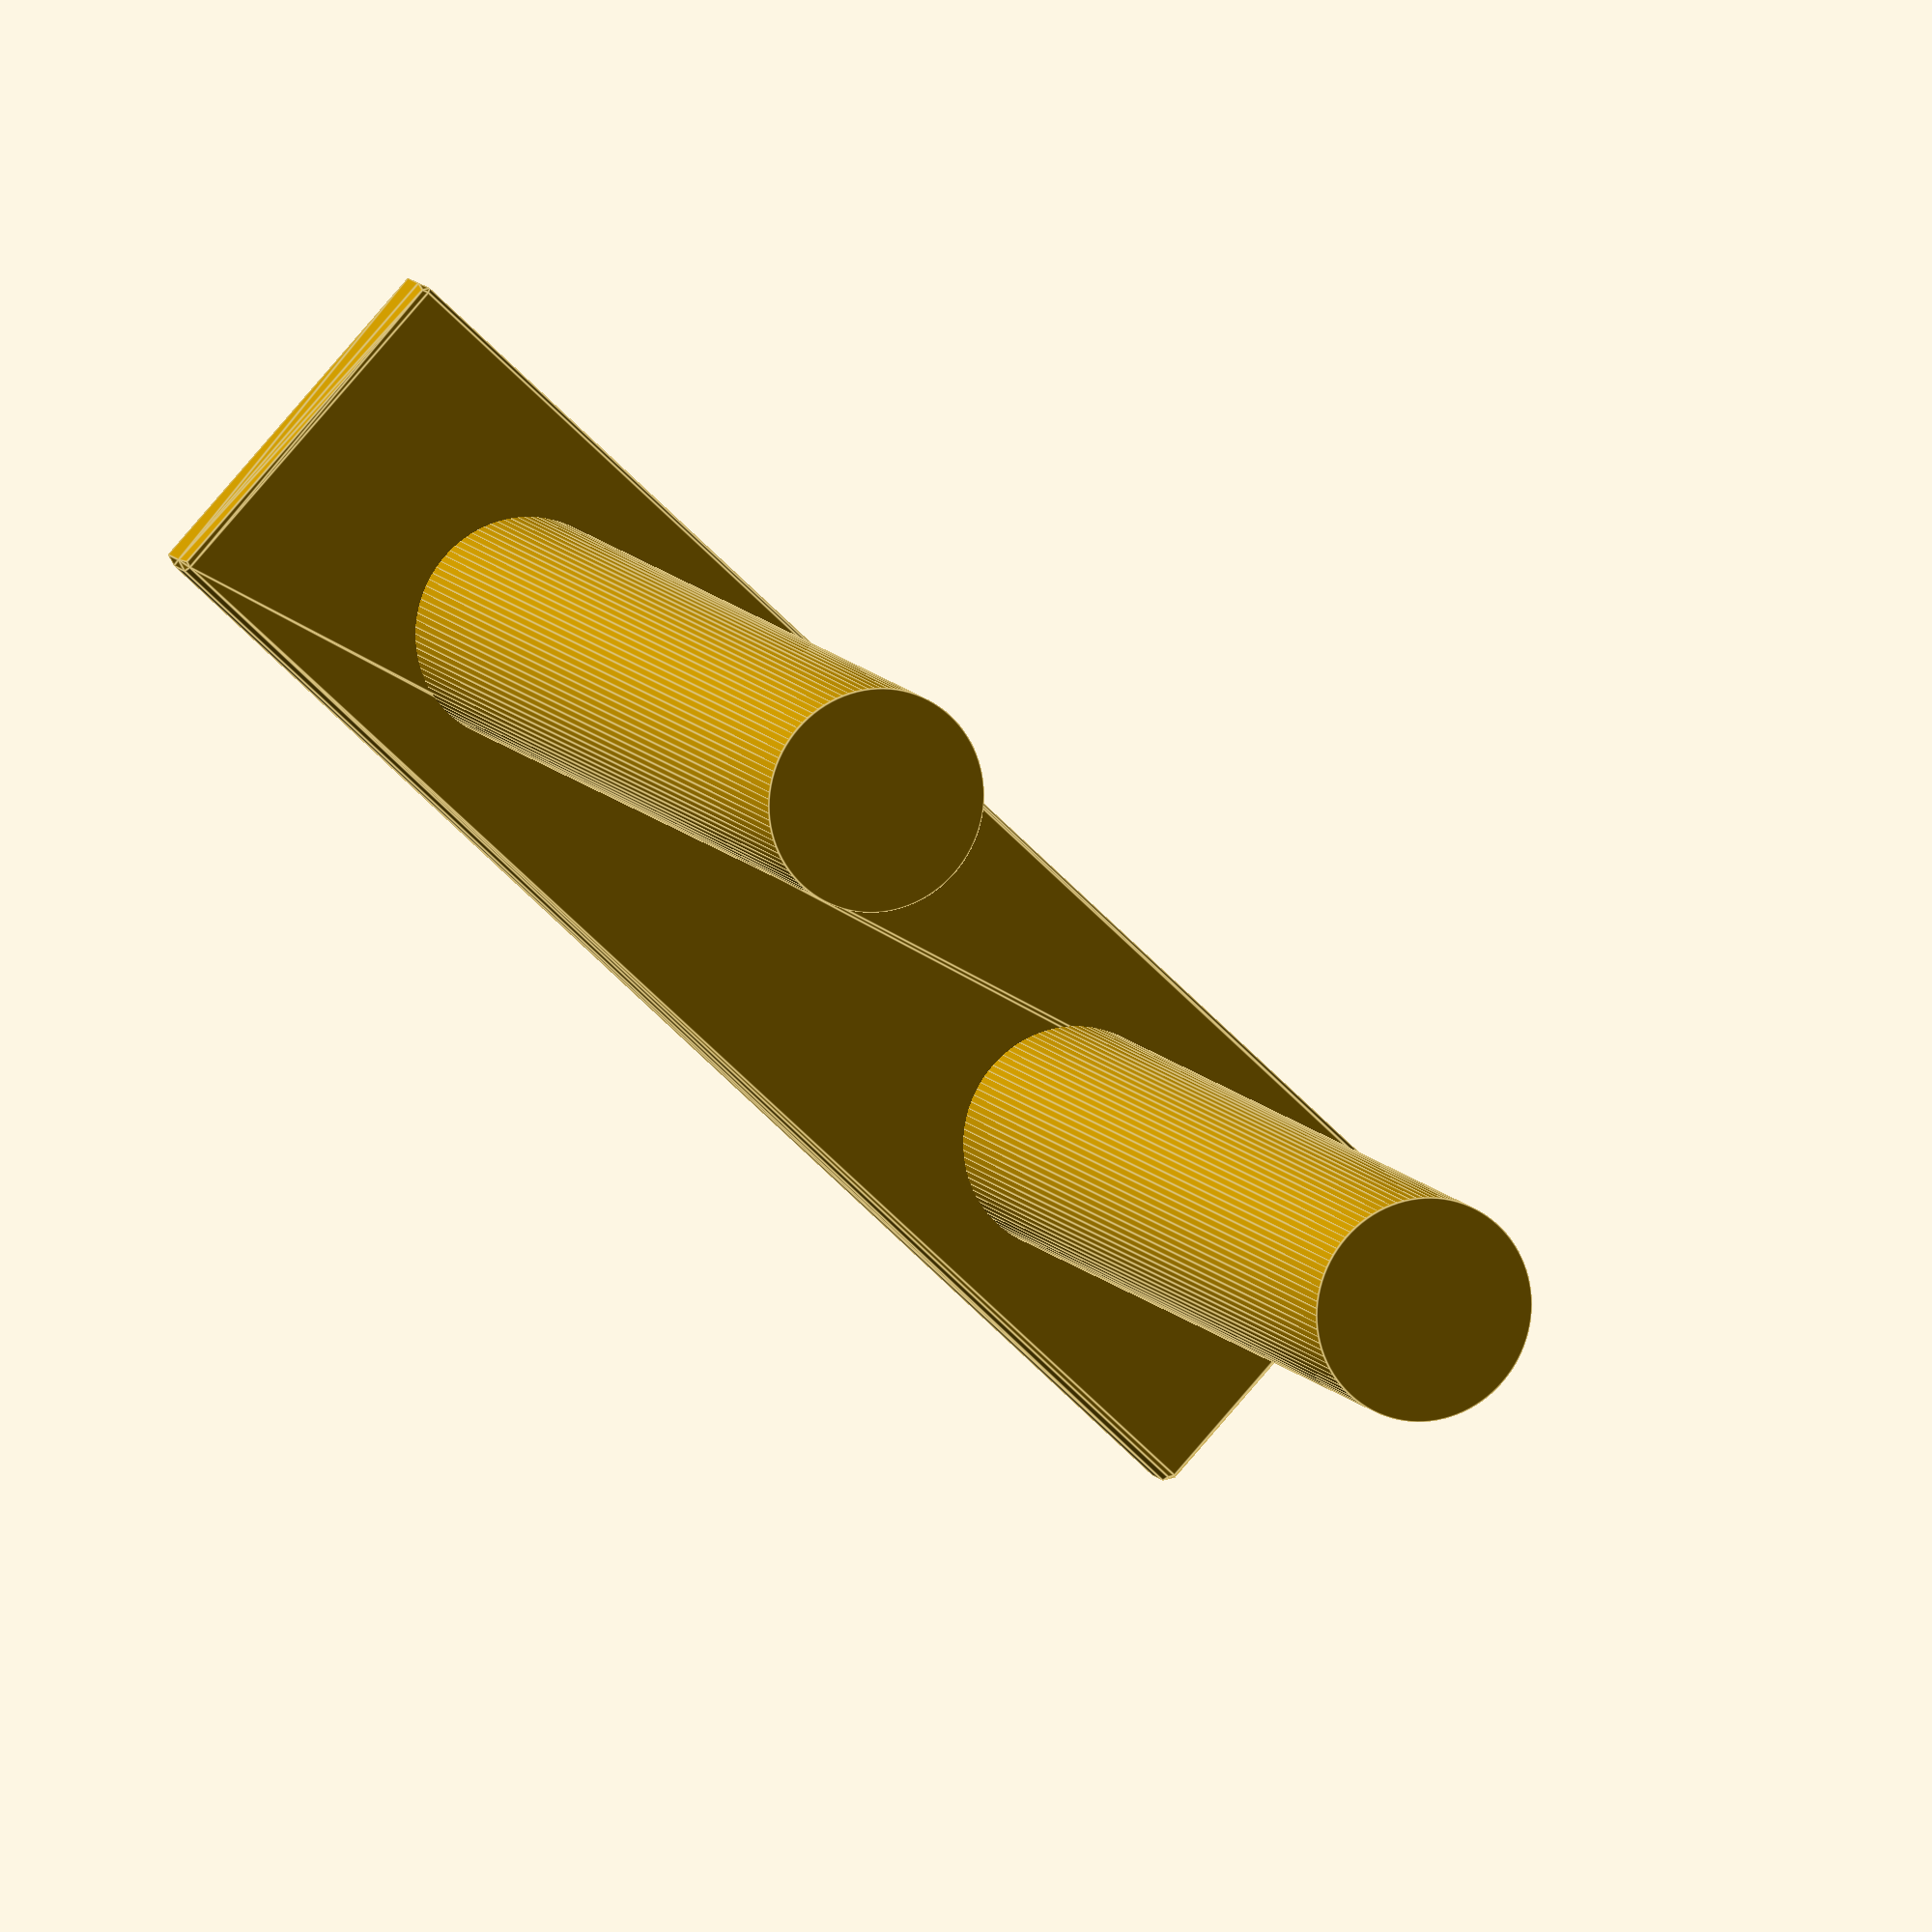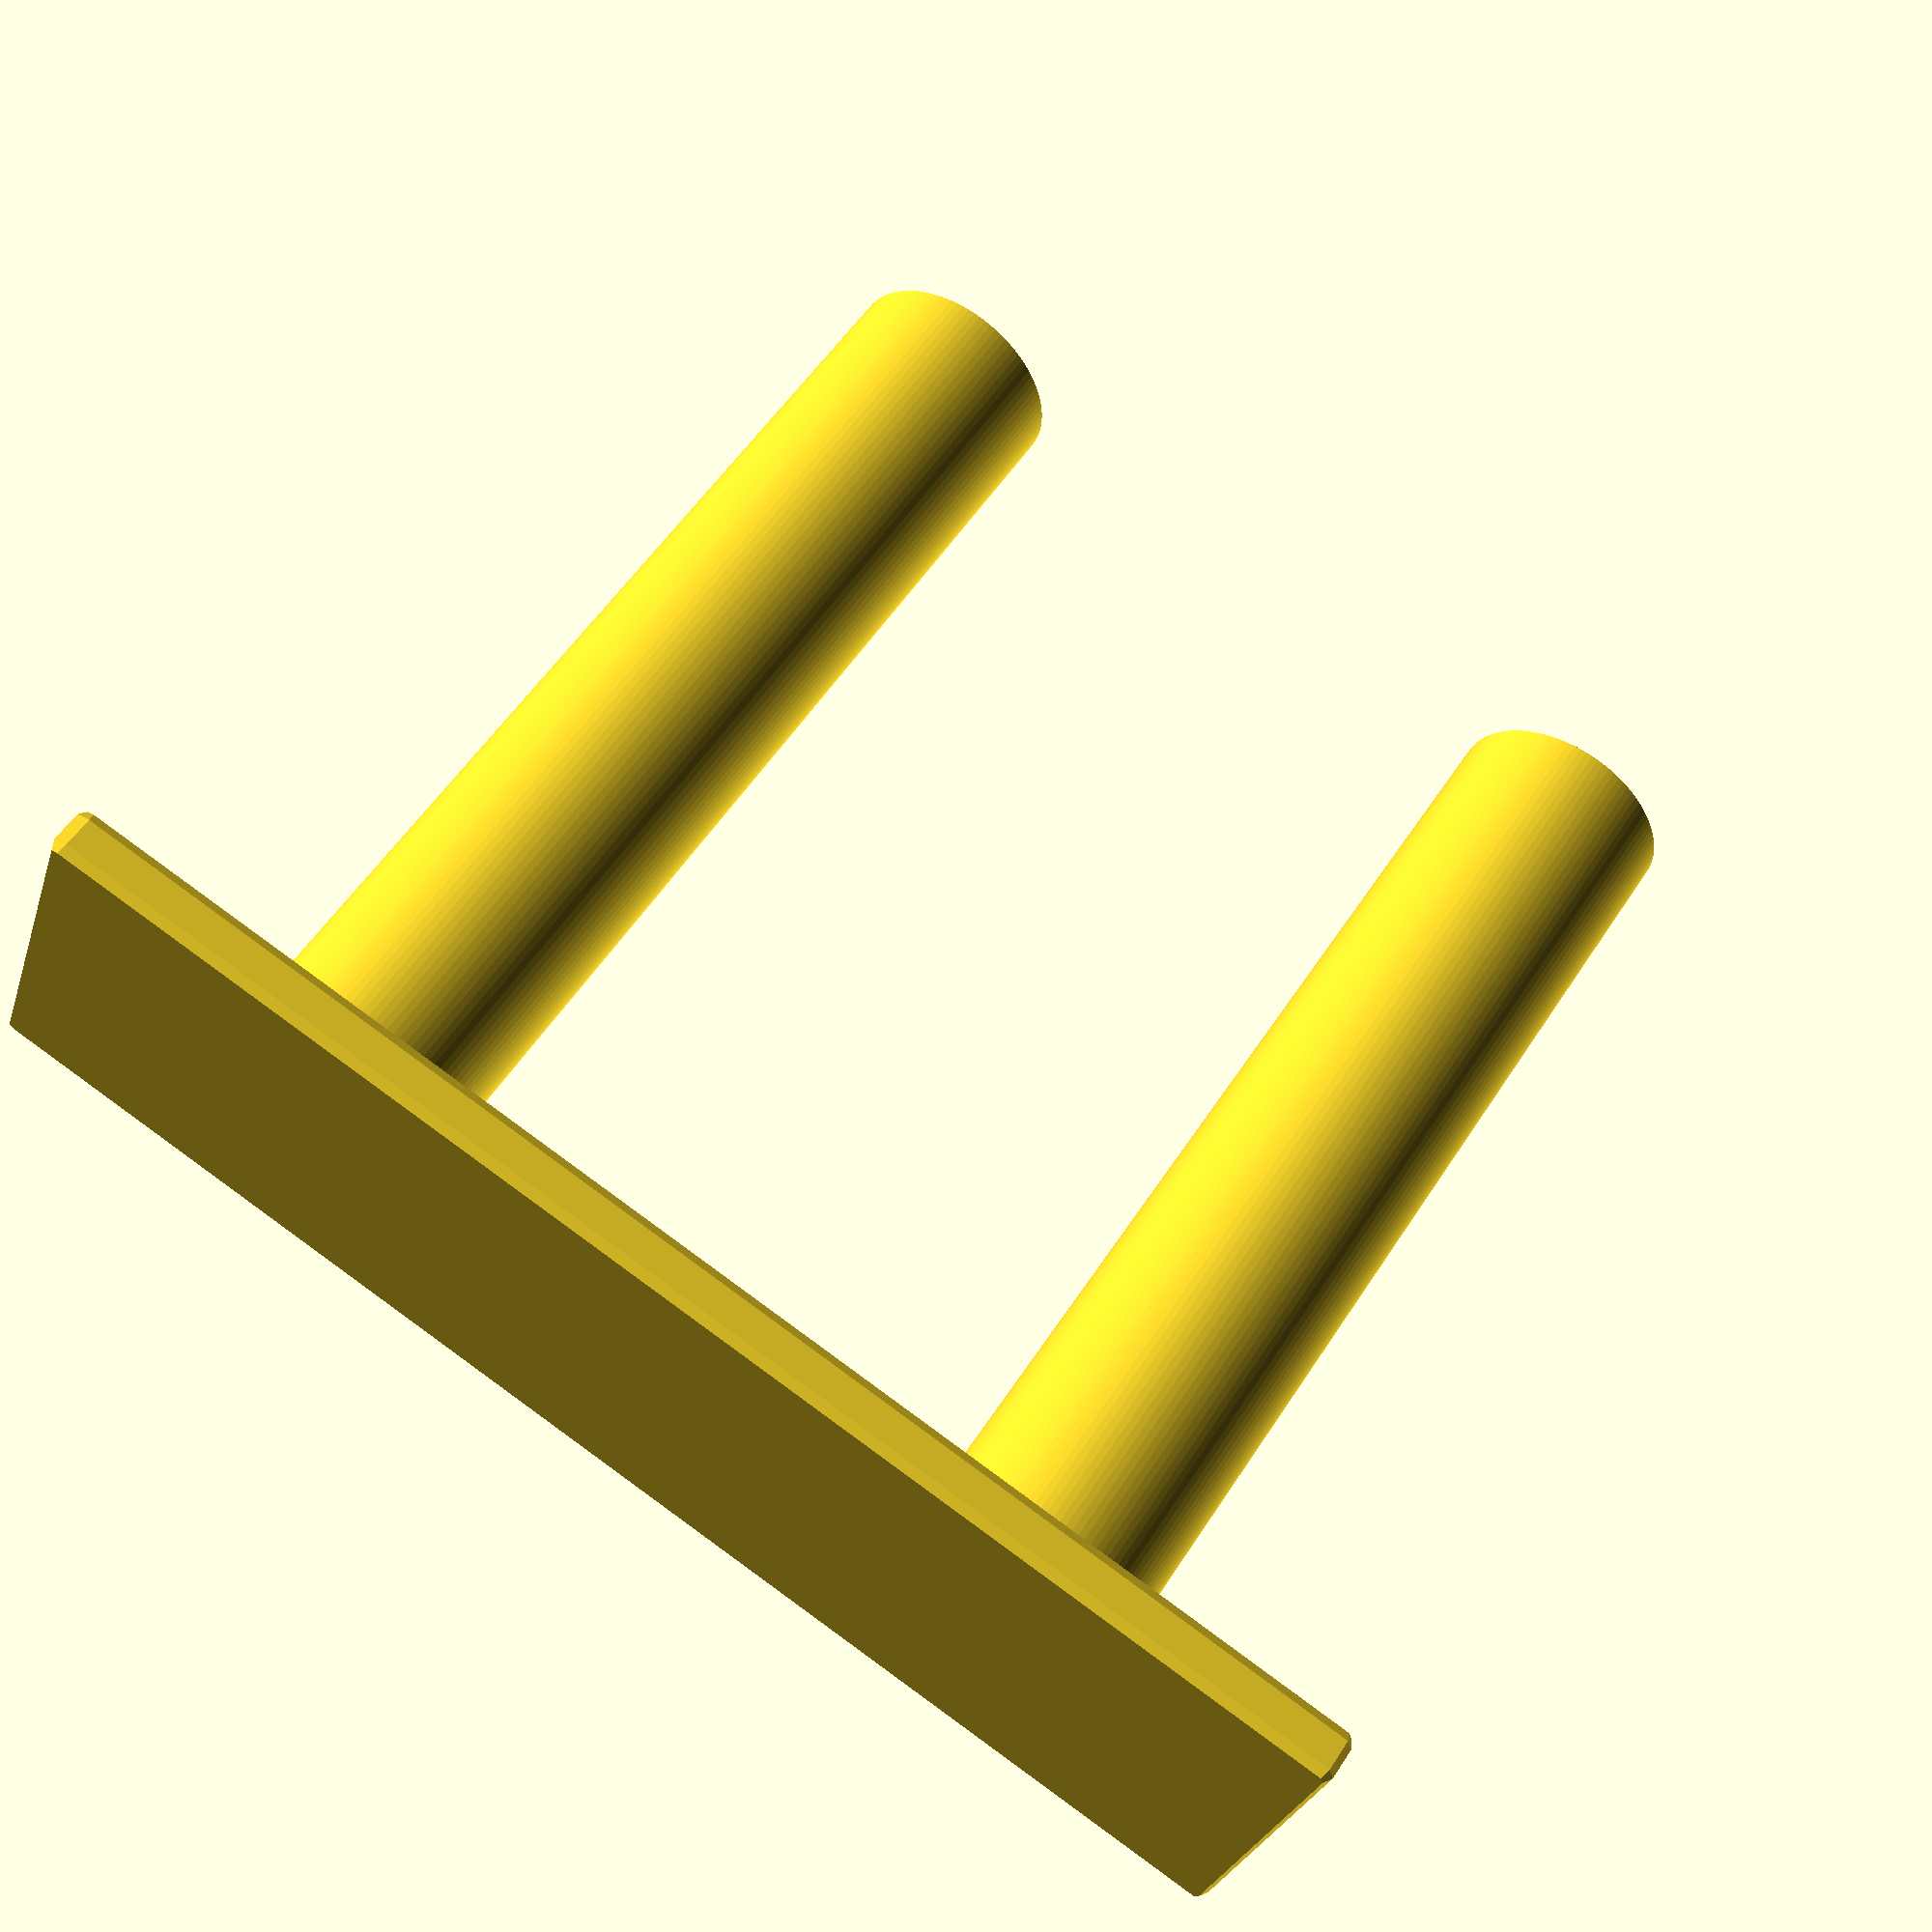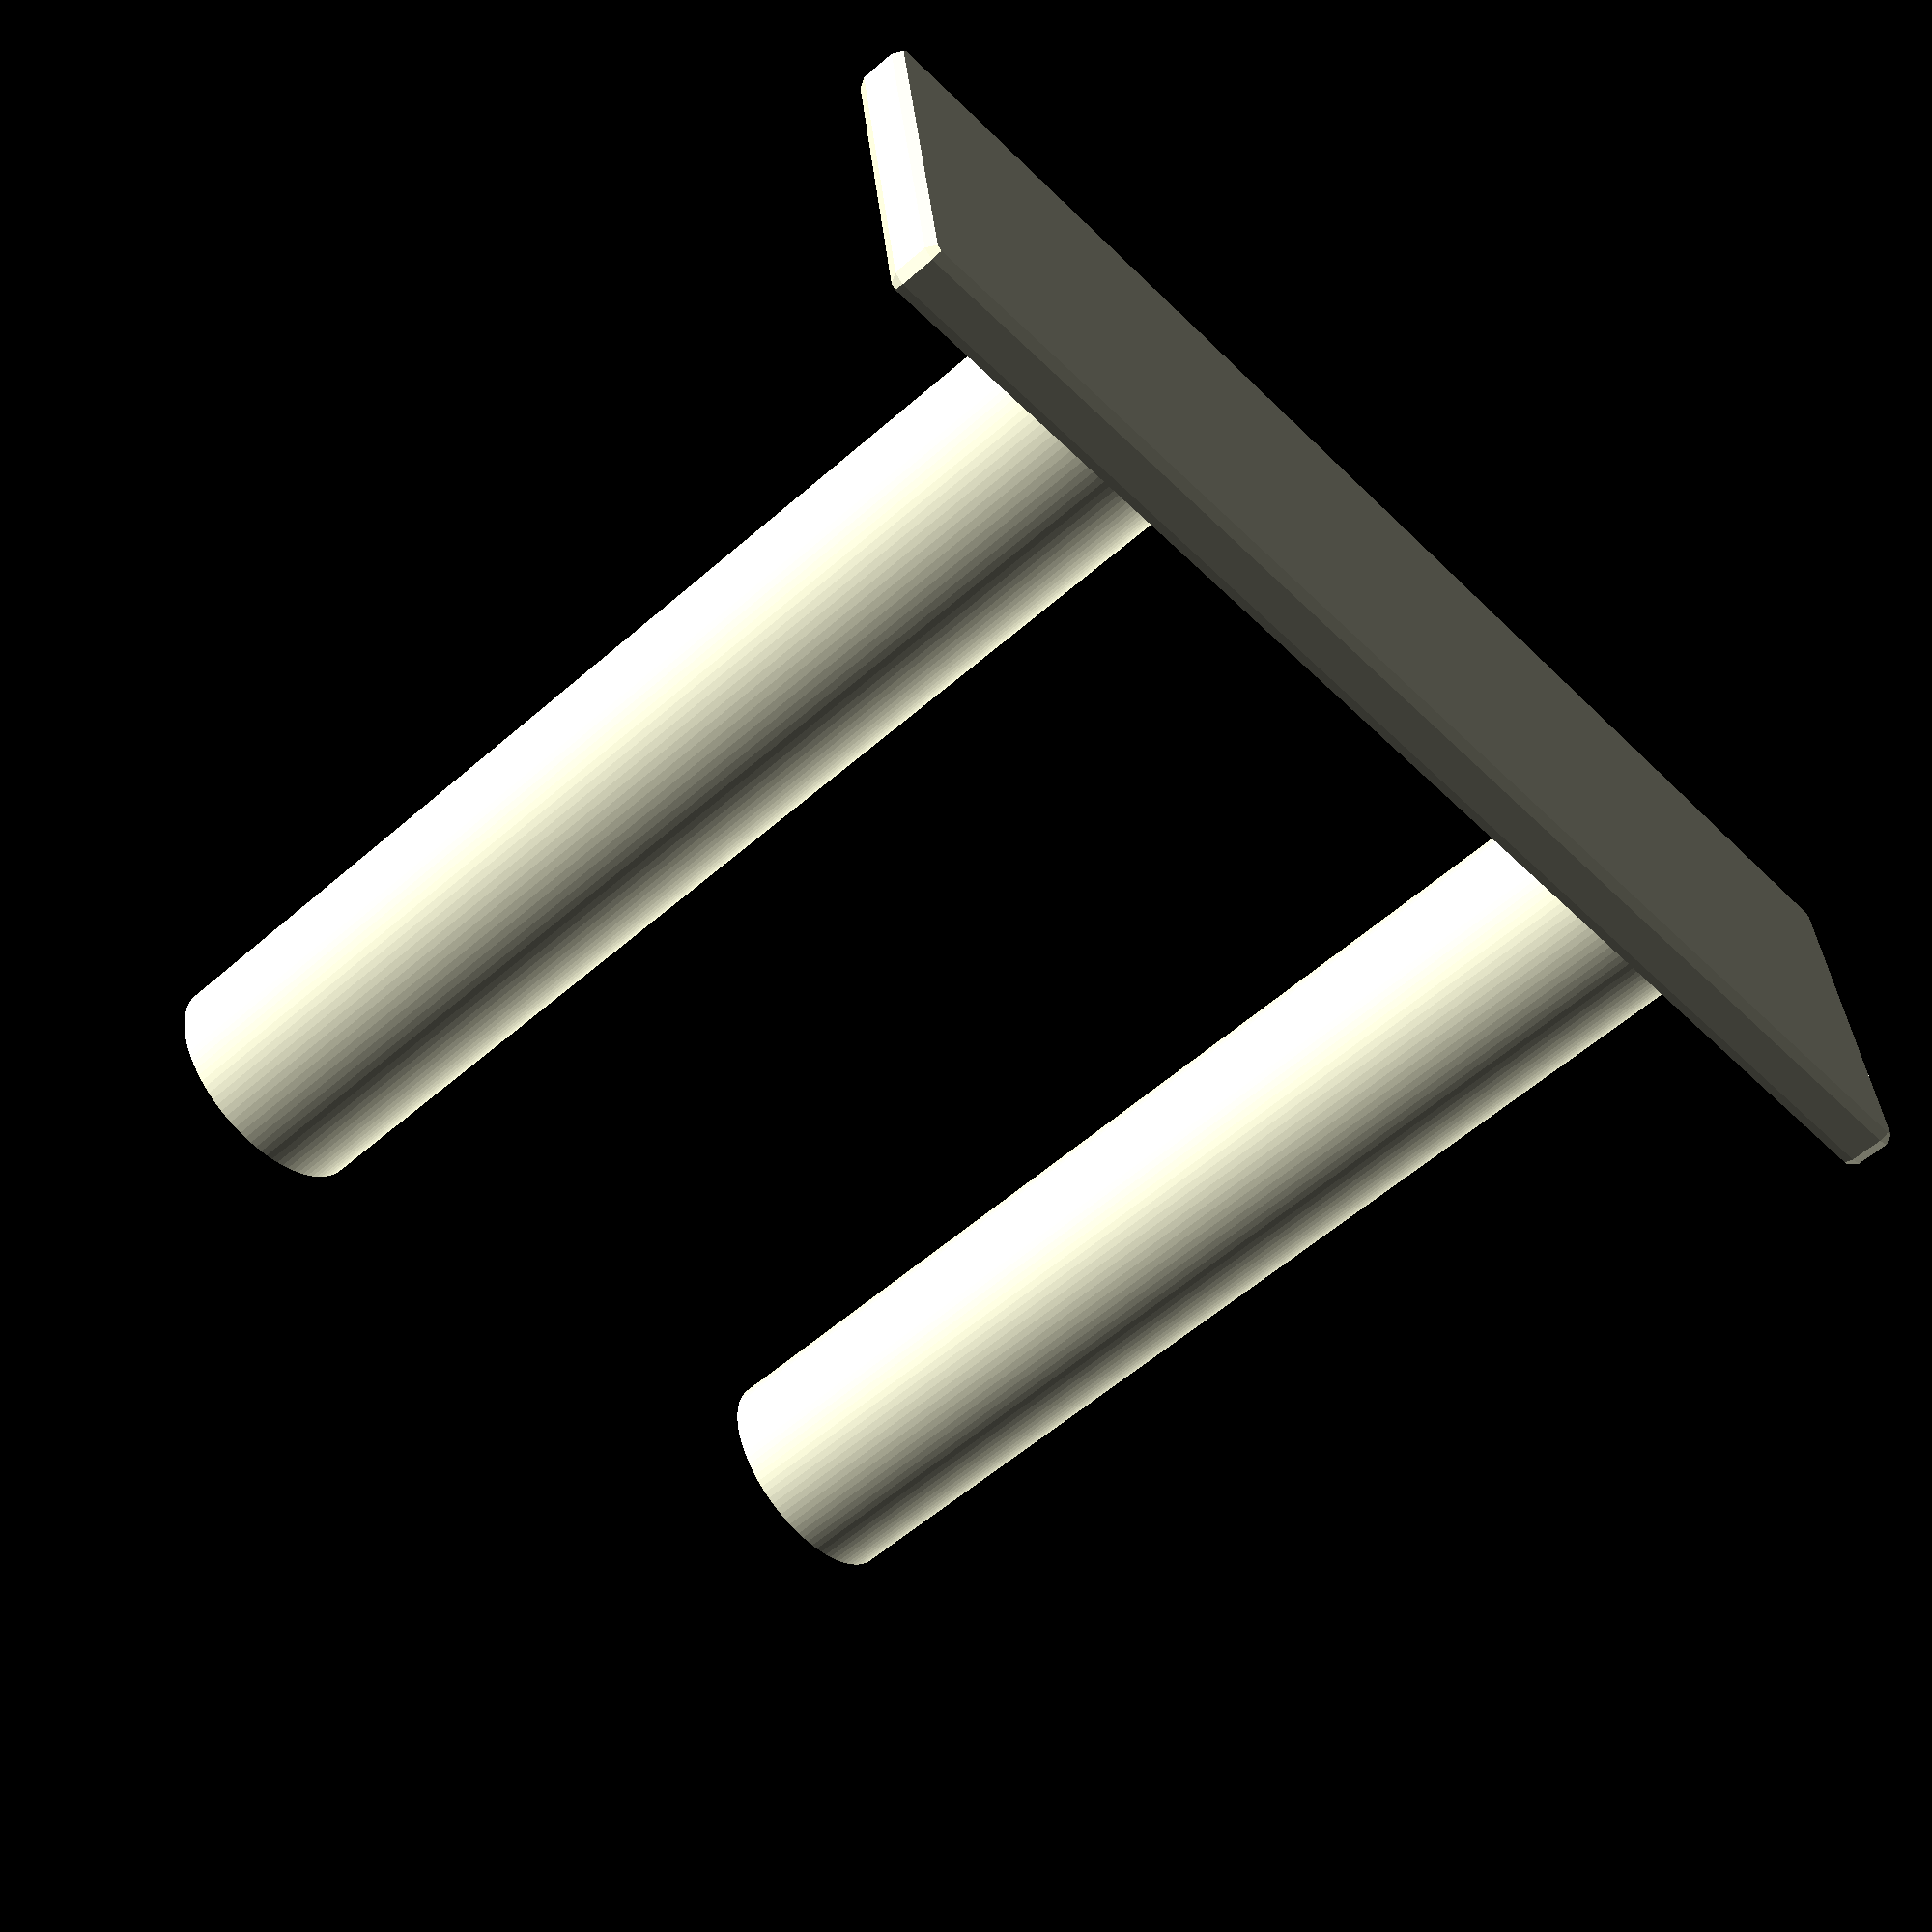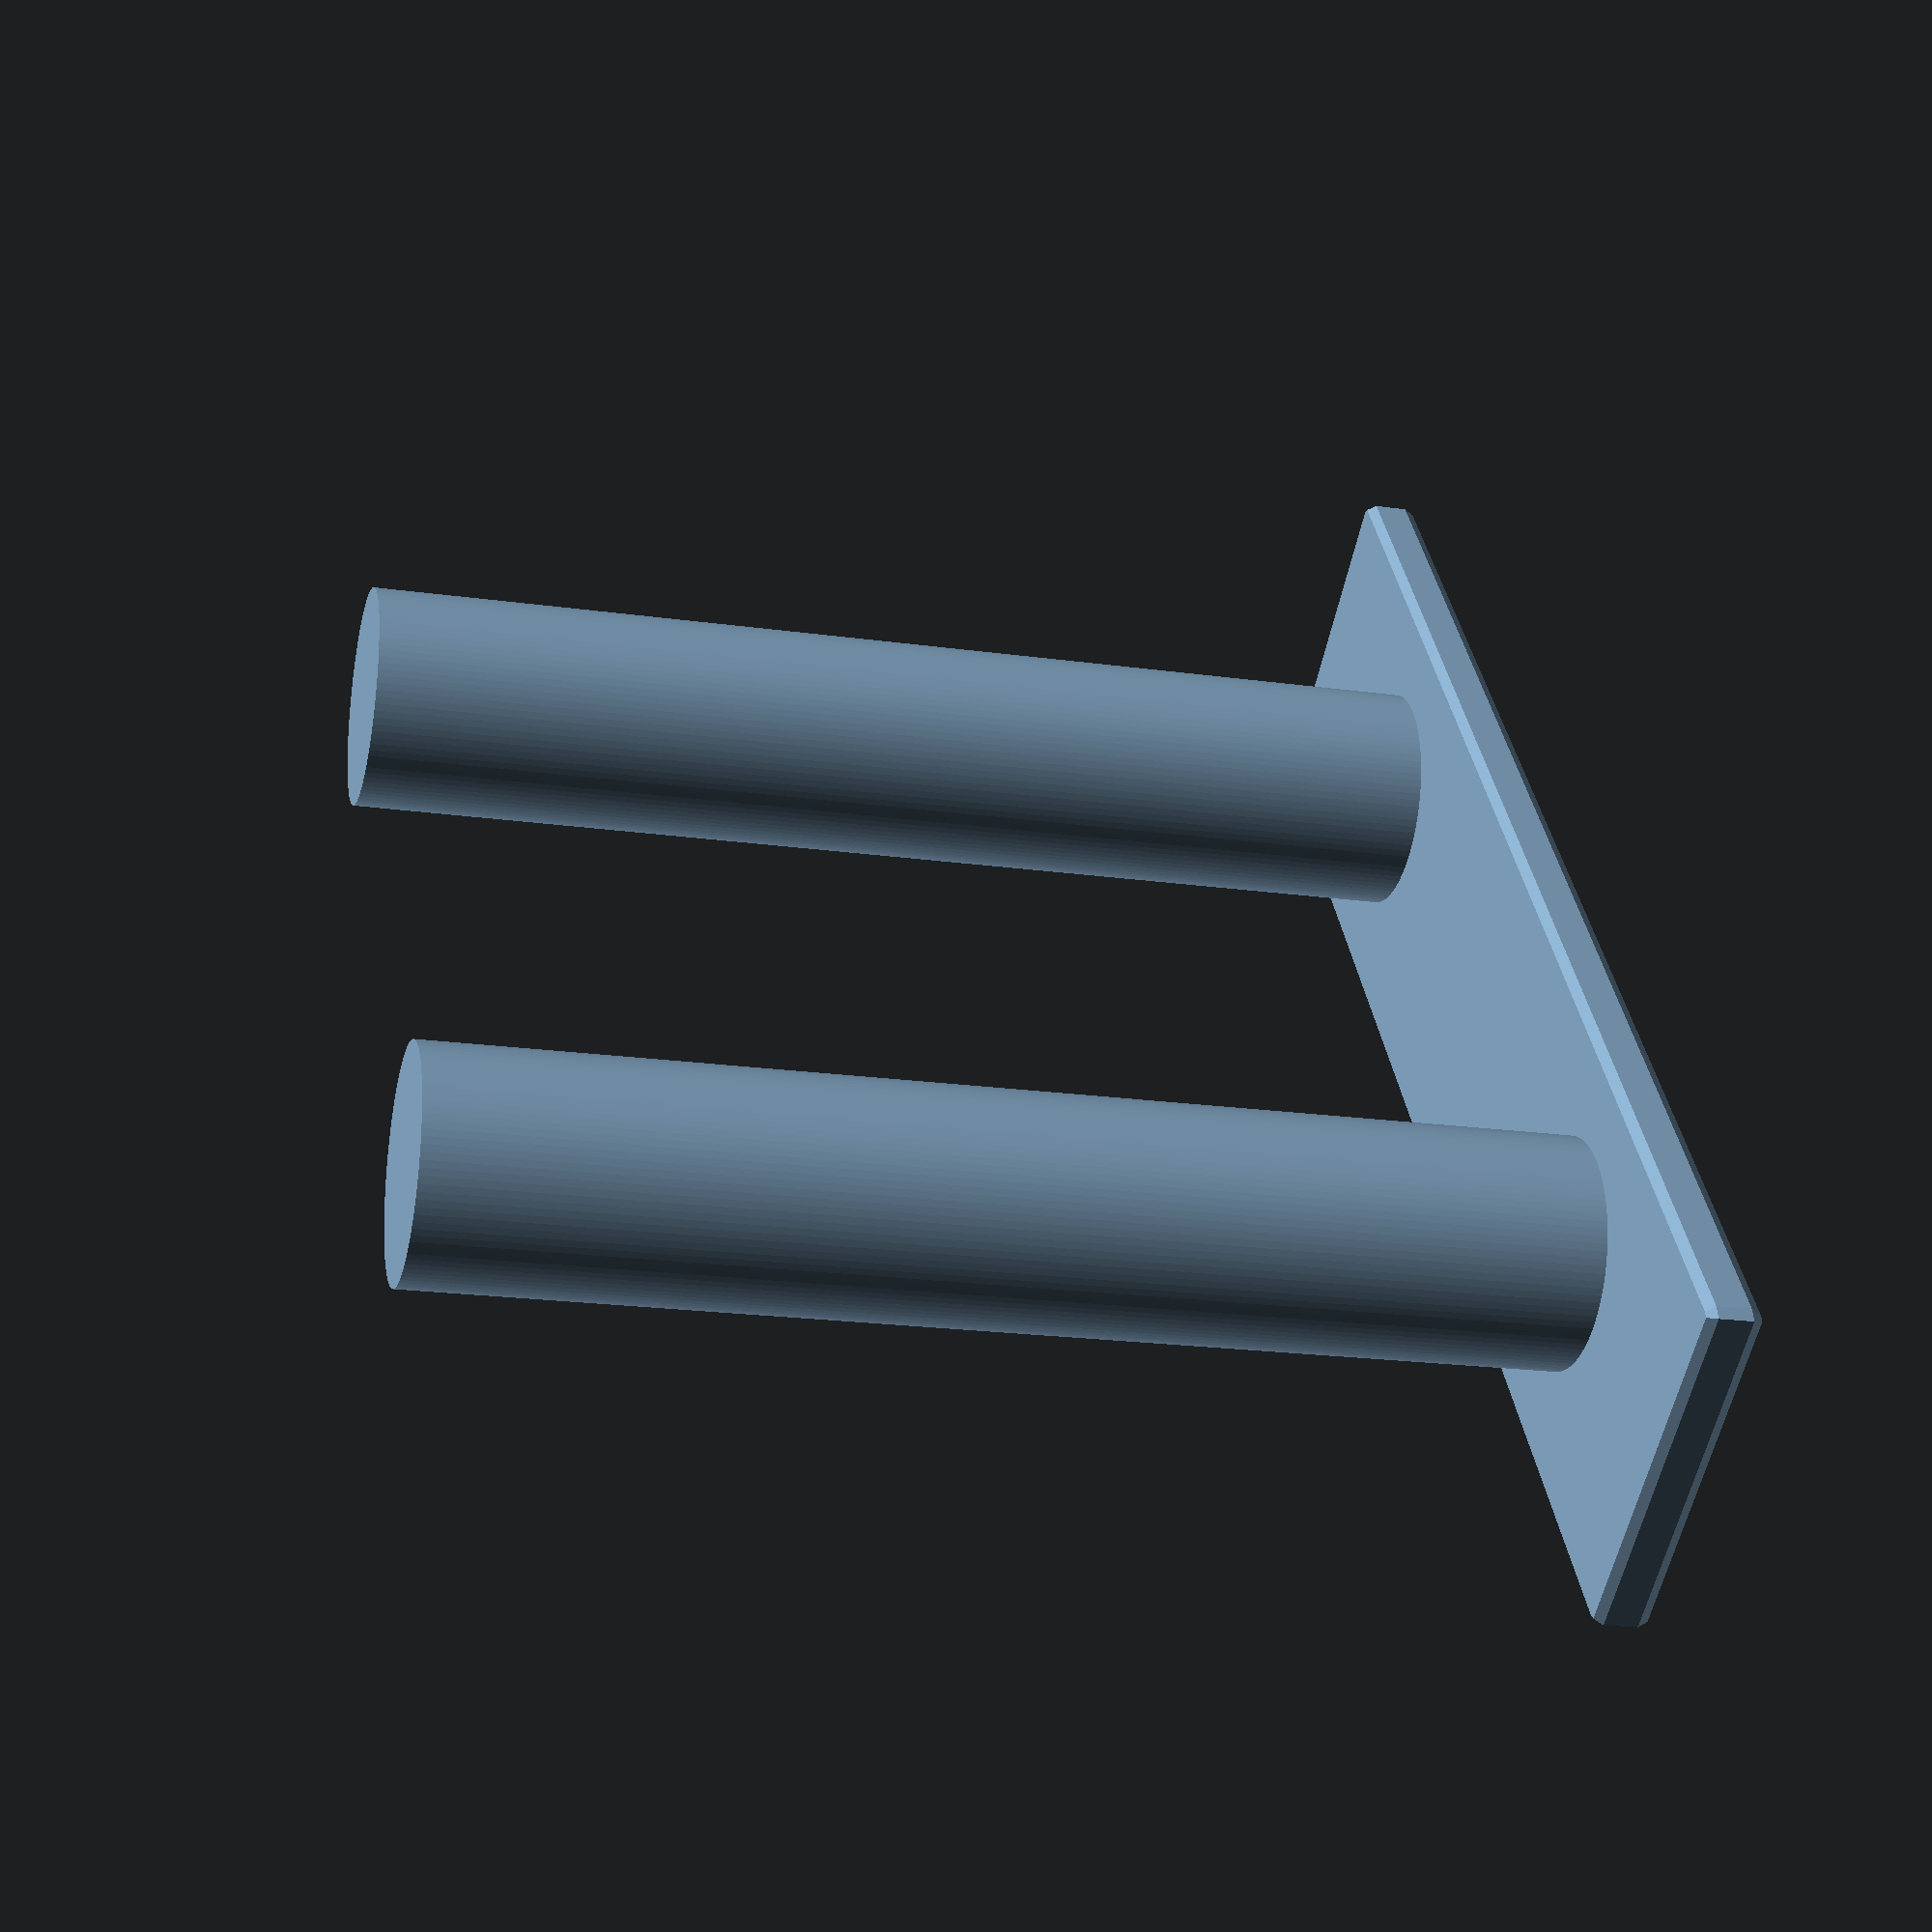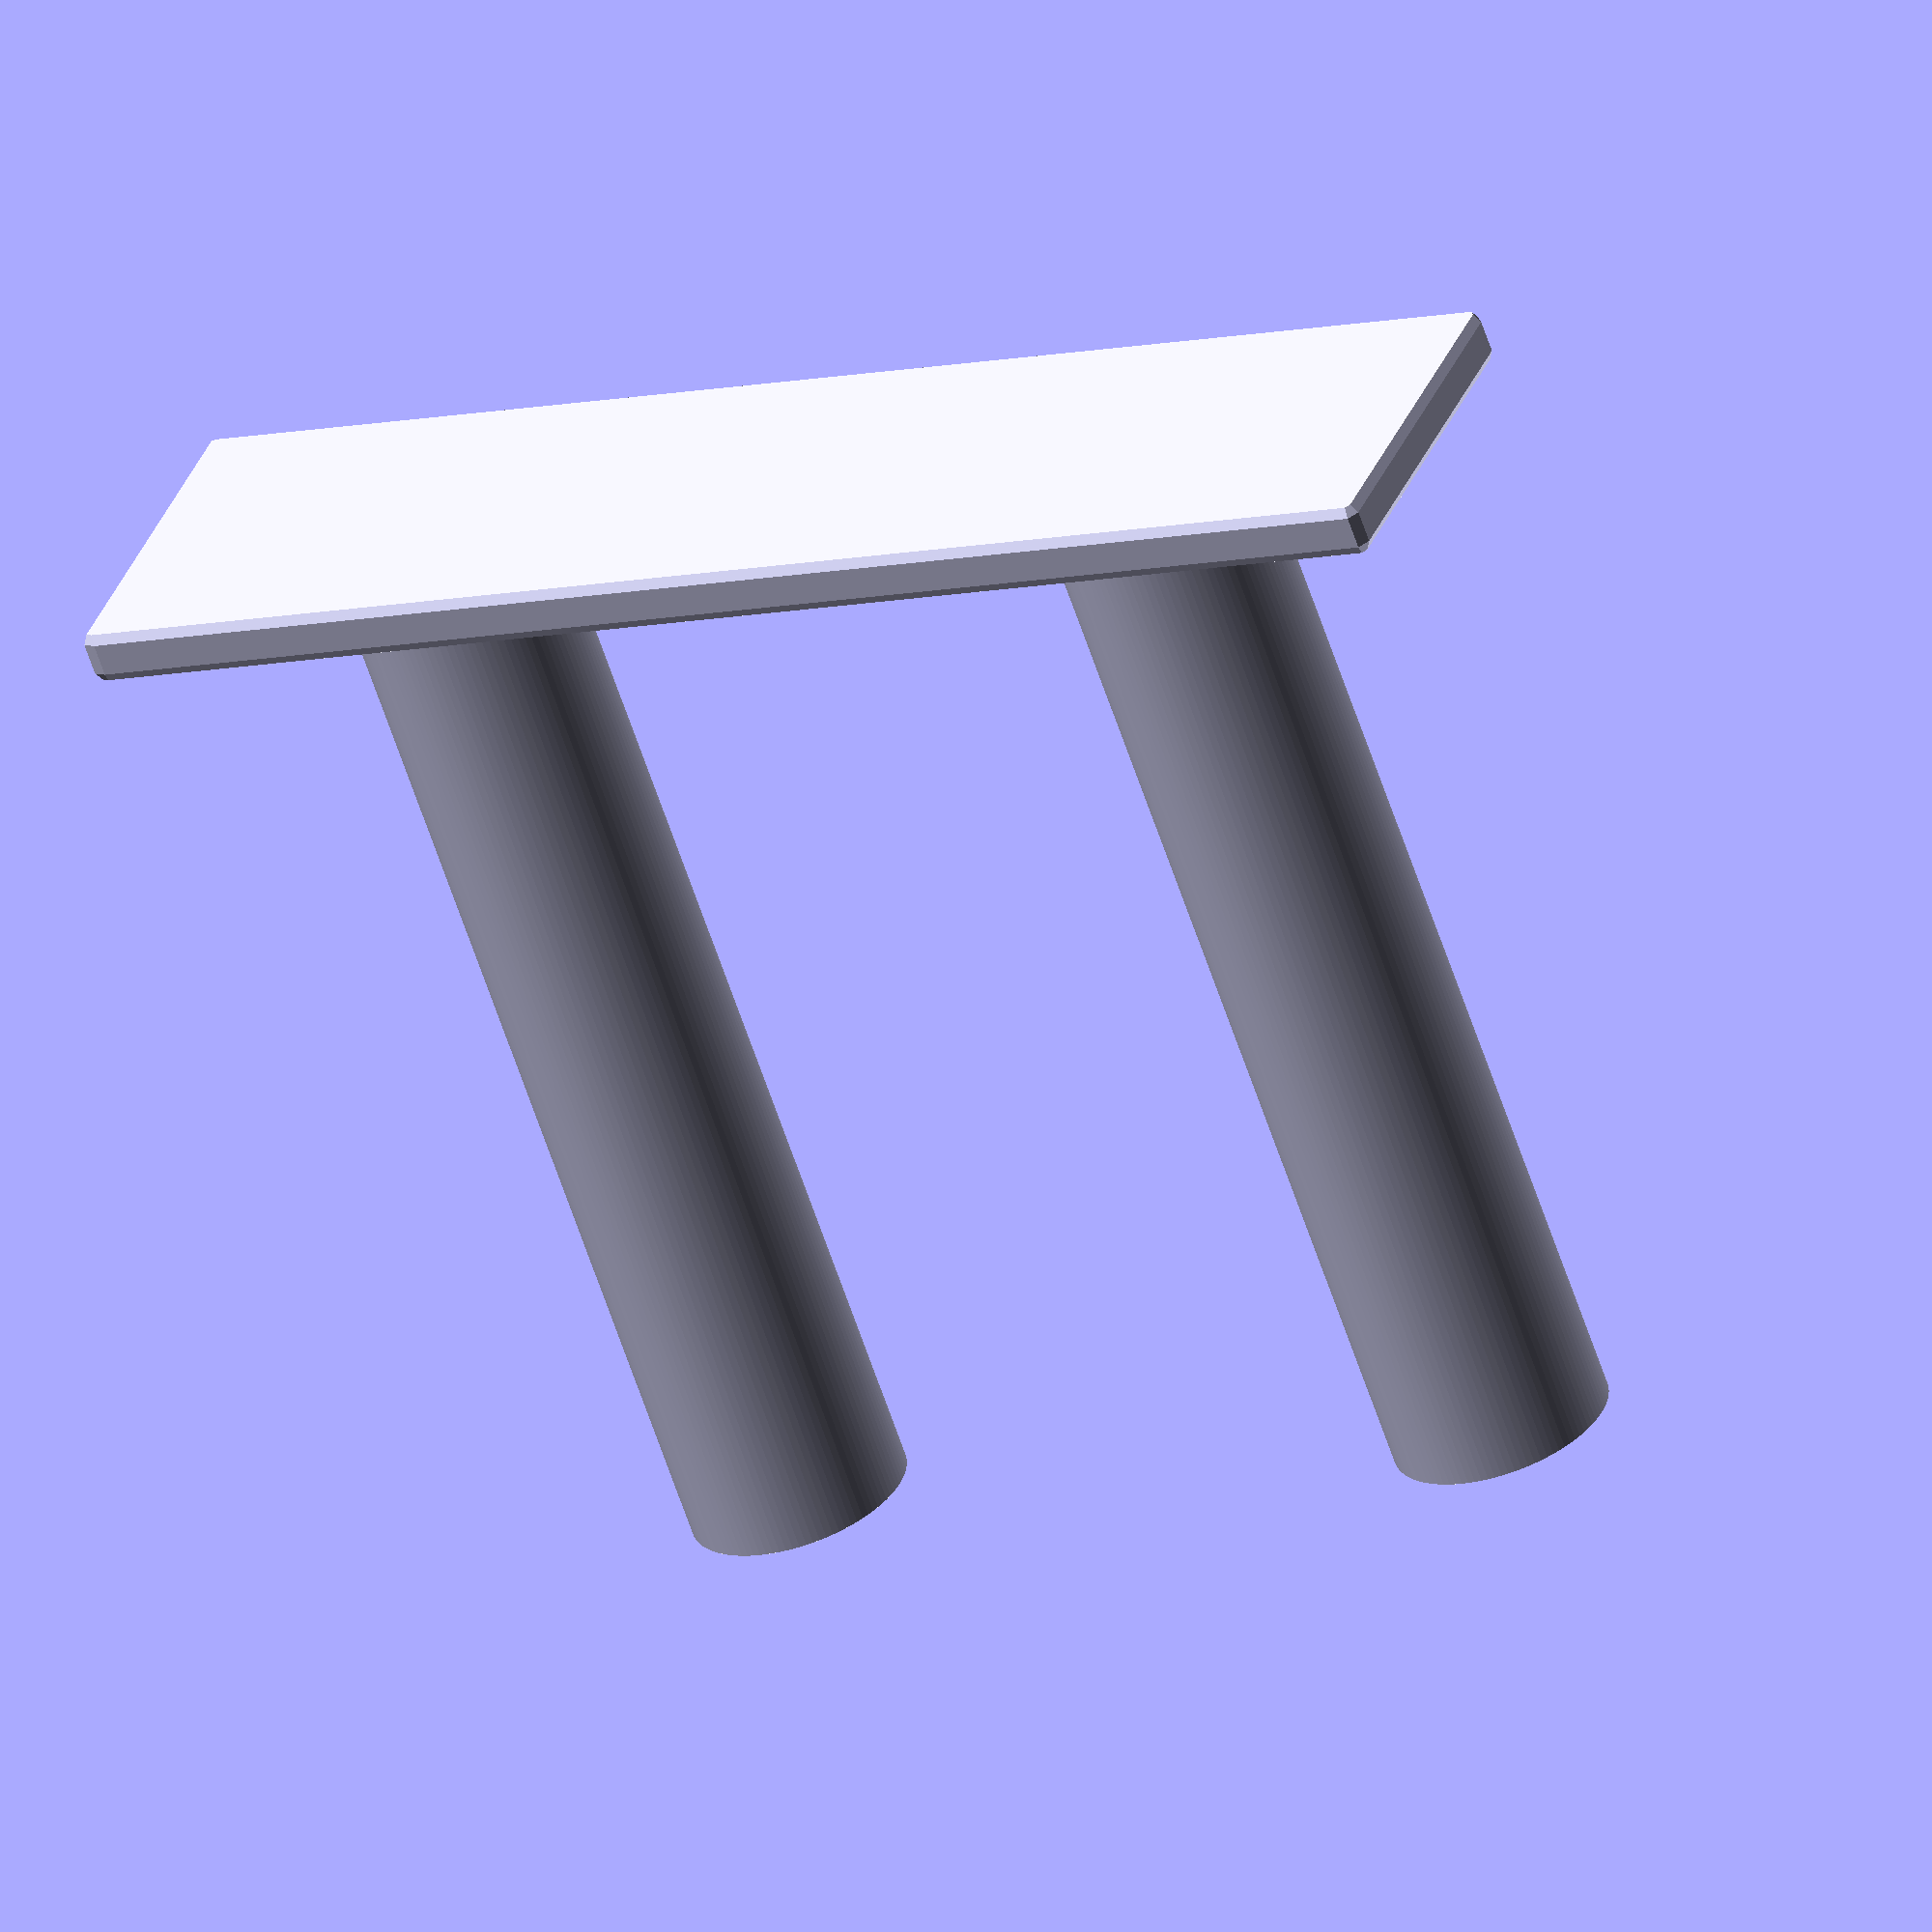
<openscad>
//---------------------------
// Test Retract 
//---------------------------
$fn=100;

Hc=0.16; // Hauteur de couche
Line_Width = 0.4; // line Width

cylinder_size = 4*Line_Width;
cylinder_height = 100*Hc;

union() {
  Base();
  Etage();
}

module Base() {
    minkowski() {
    translate([0, 0, -Hc]) cube([20,5,3*Hc], center = true);
    //cylinder(r=1,h=Hc, center = false);
        sphere(Hc,$fn=5);
    }
}

module Etage() {
    difference() {
        union() {
            // First pilar
            translate([-3.5*cylinder_size, 0, 0])  cylinder(cylinder_height,cylinder_size,cylinder_size, center = false);
            
            // Second pilar
            translate([3.5*cylinder_size, 0, 0])  cylinder(cylinder_height,cylinder_size,cylinder_size, center = false);
  
        }
    }
}
</openscad>
<views>
elev=350.7 azim=43.4 roll=341.6 proj=o view=edges
elev=307.9 azim=161.3 roll=211.4 proj=p view=wireframe
elev=237.8 azim=187.9 roll=47.8 proj=p view=wireframe
elev=200.1 azim=54.9 roll=104.6 proj=p view=wireframe
elev=242.2 azim=338.6 roll=341.6 proj=o view=wireframe
</views>
